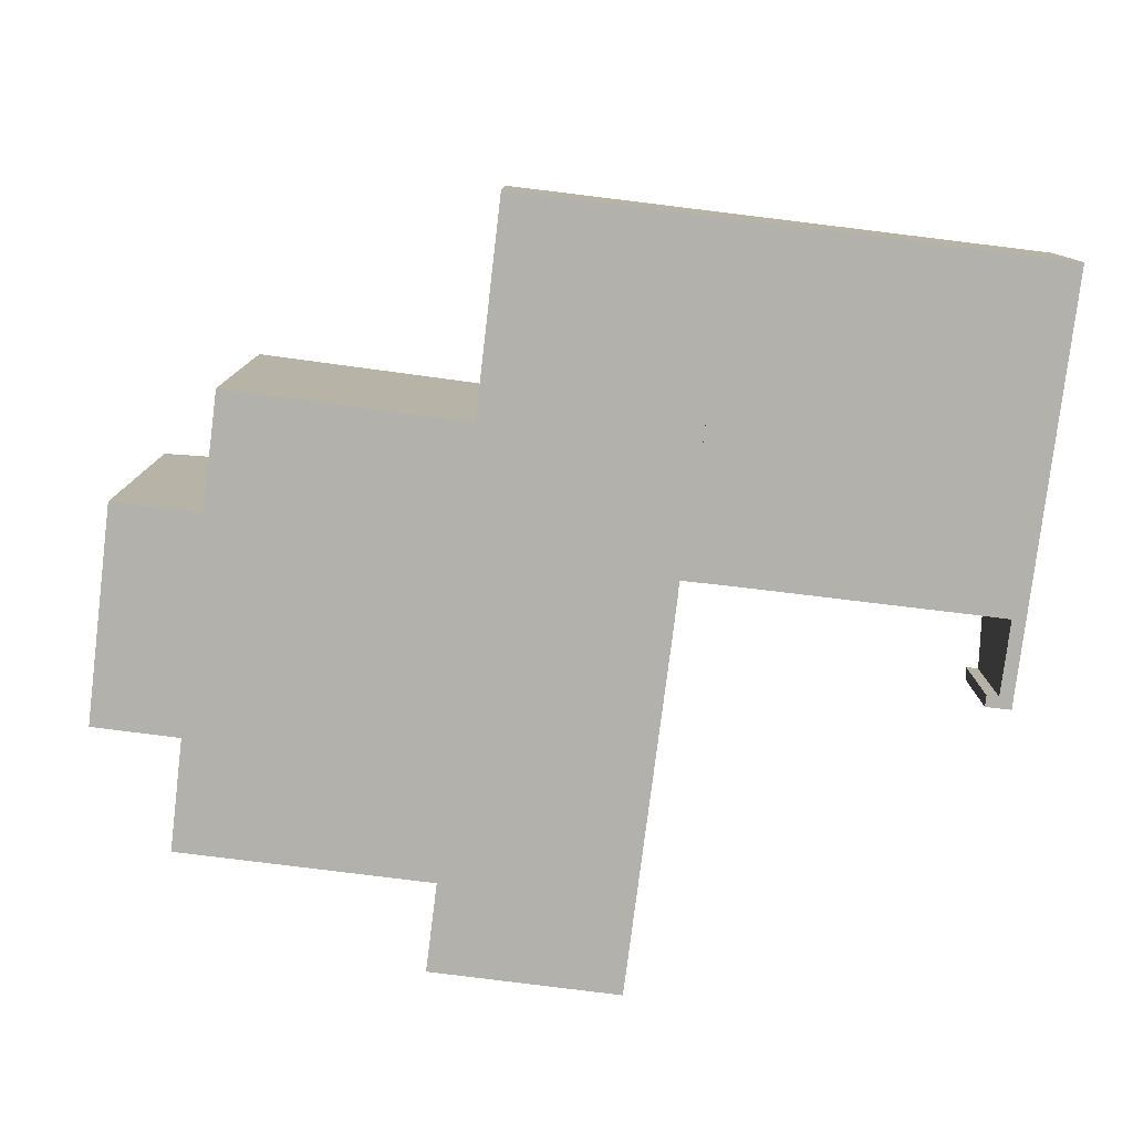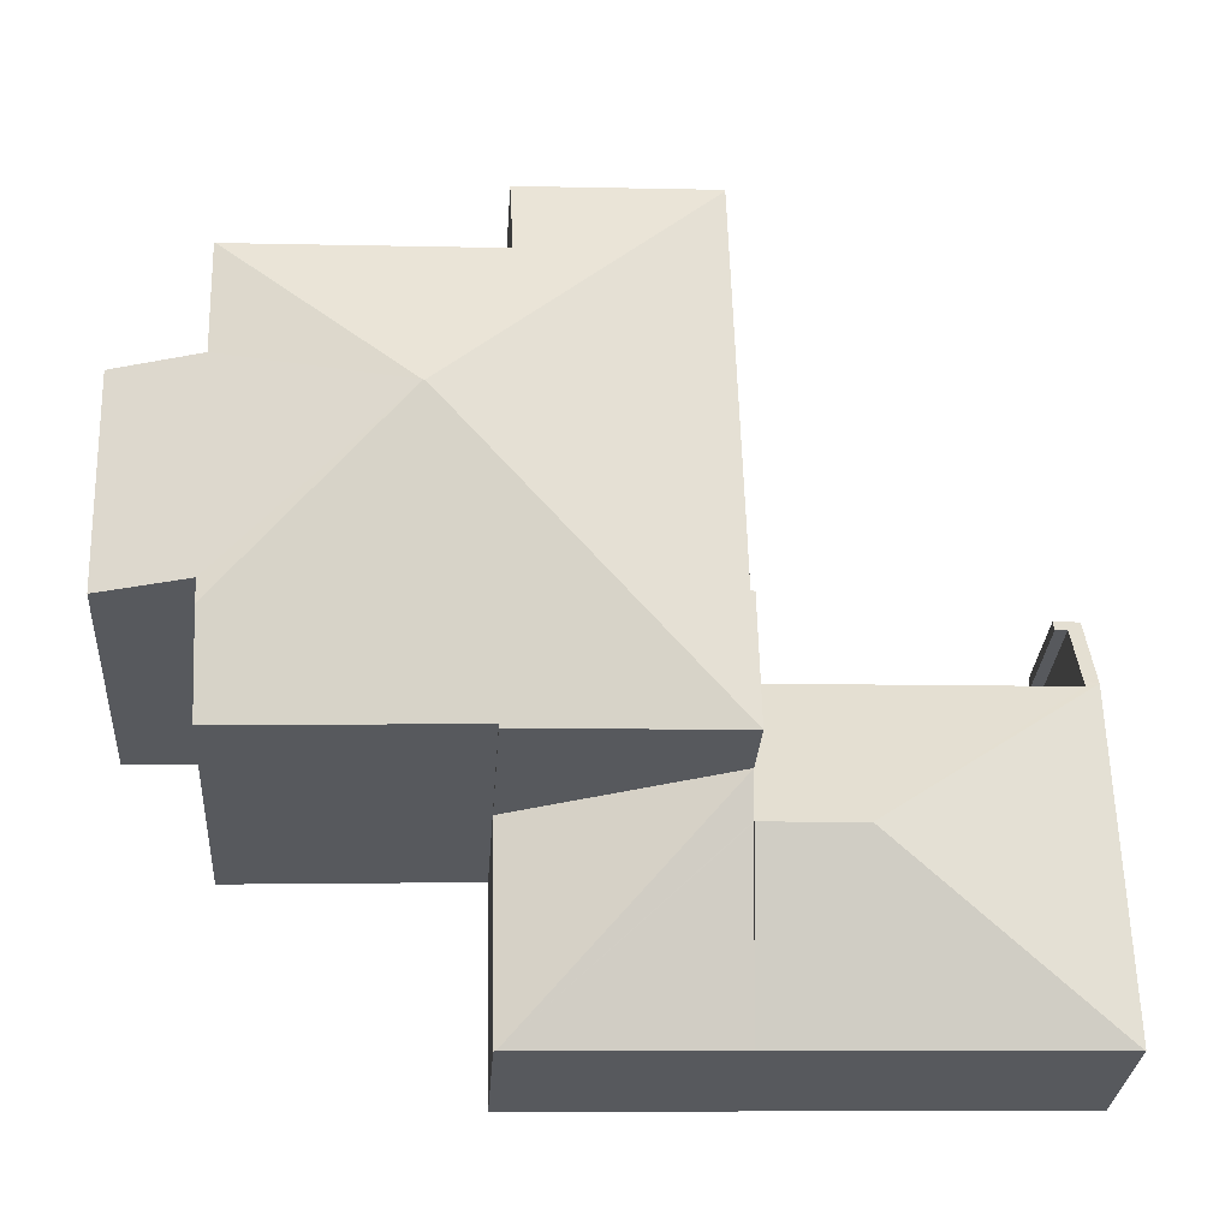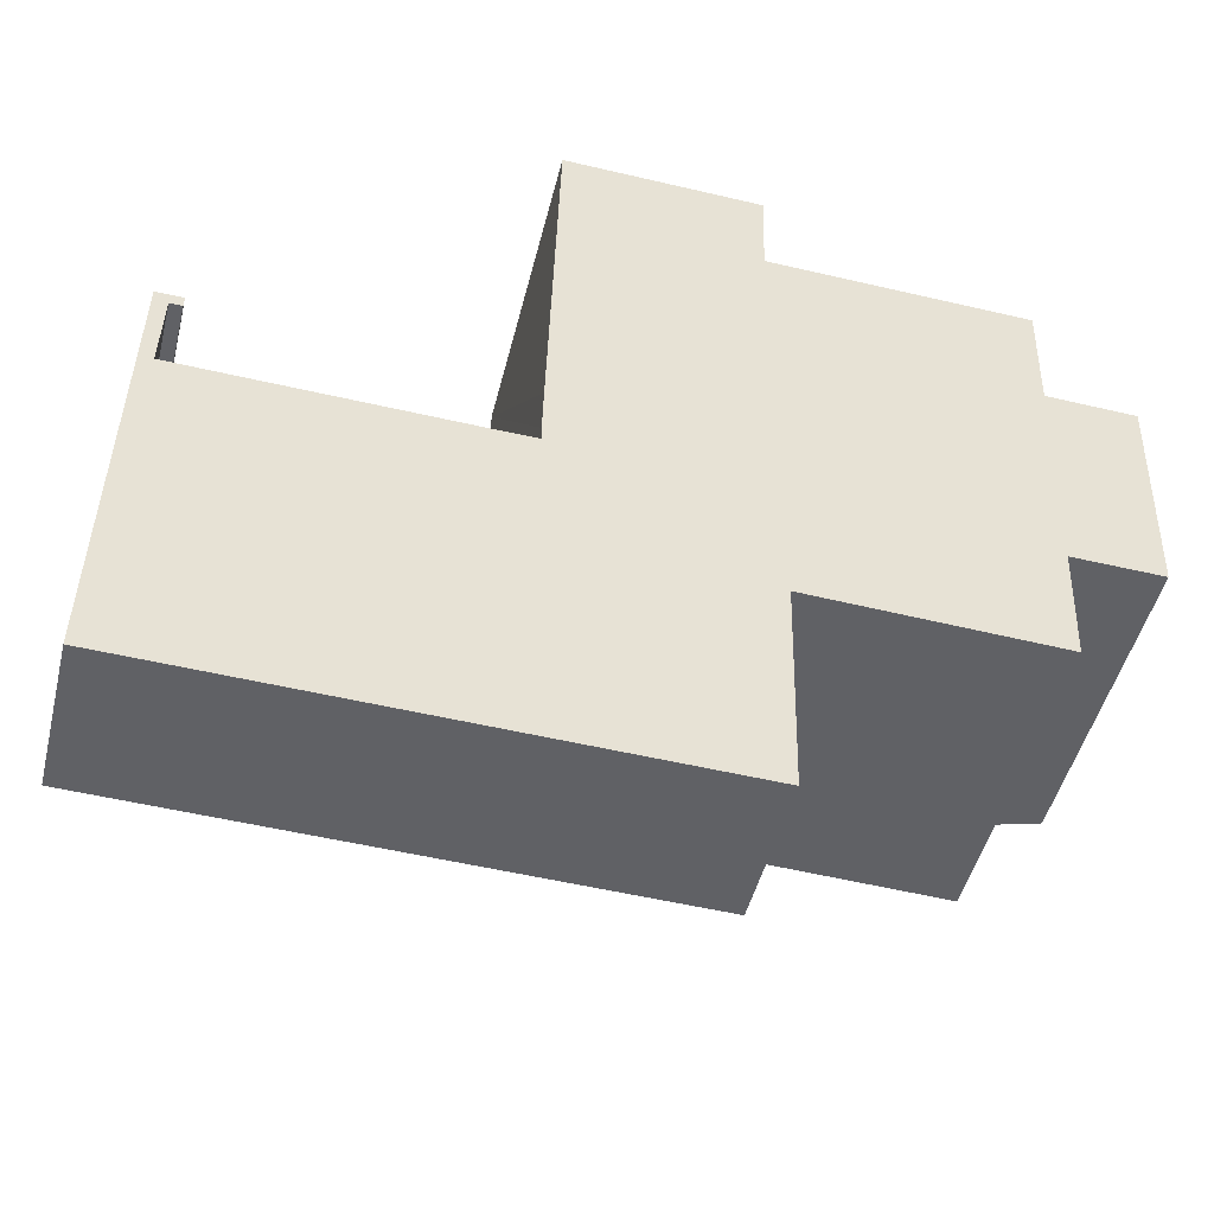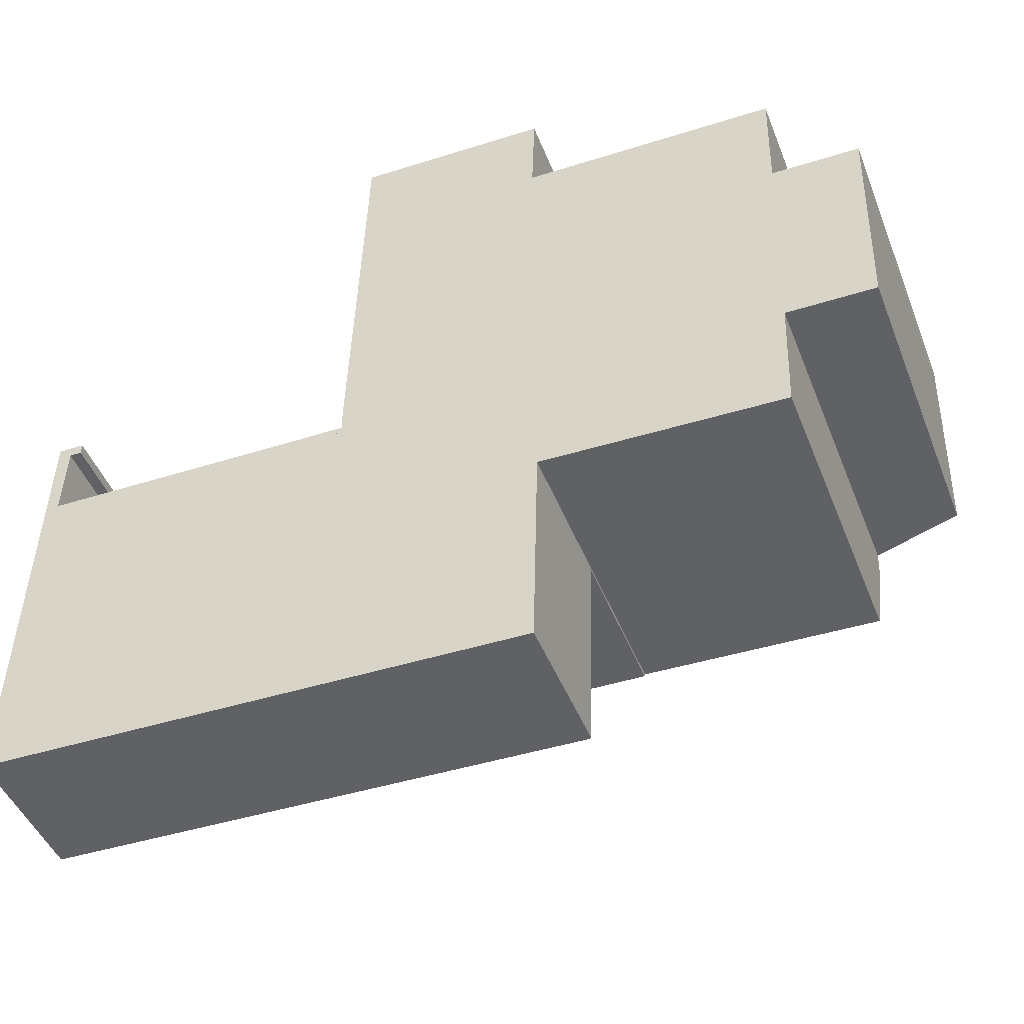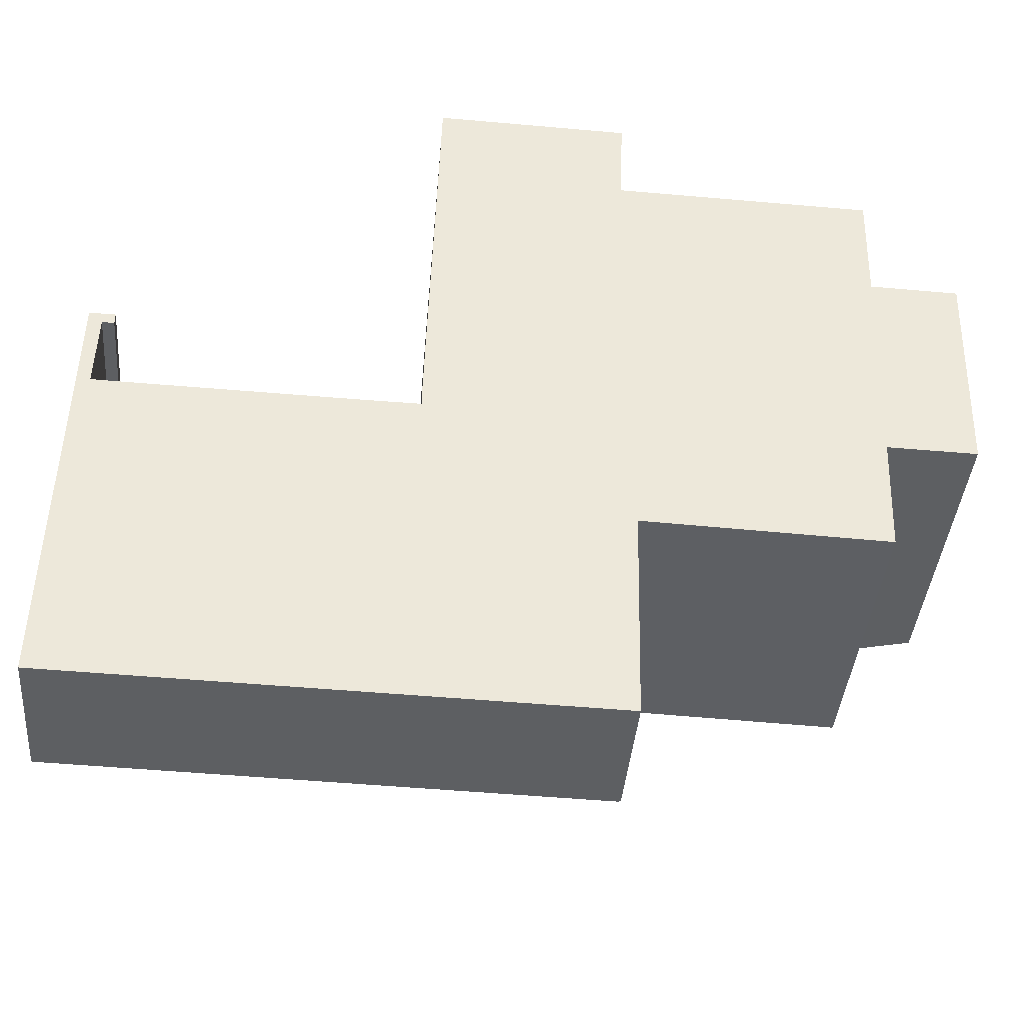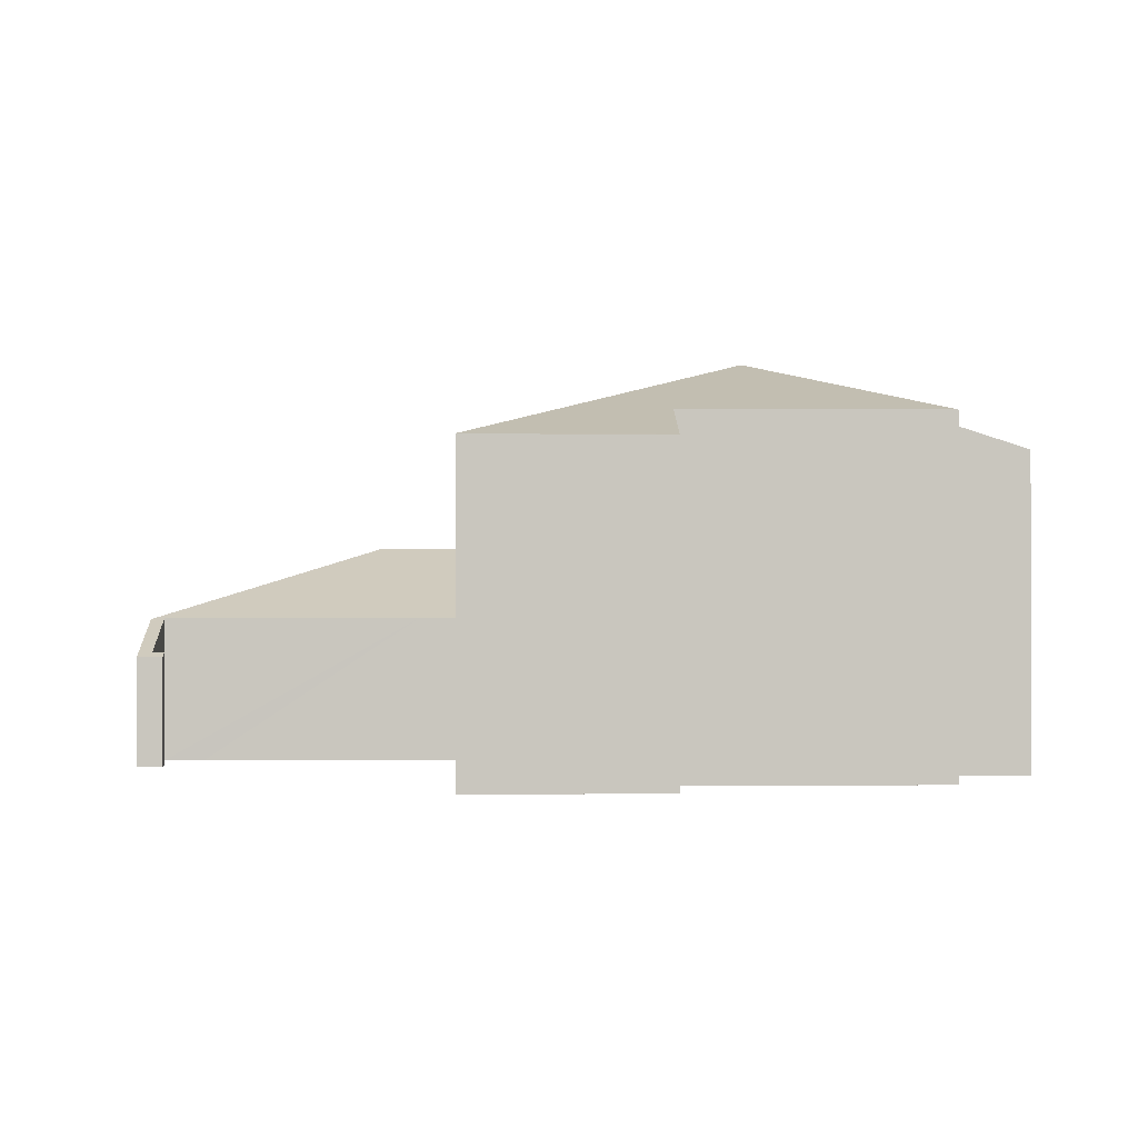
<metadata>
{"format":"obj","ext":"obj","renderer":"f3d","projection":"perspective","resolution":1024,"background":"white","views":[{"elev":-78.9,"azim":174.6,"up":"+Y"},{"elev":-29.6,"azim":176.1,"up":"+Z"},{"elev":-47.7,"azim":-13.8,"up":"+Z"},{"elev":-46.5,"azim":21.0,"up":"+Z"},{"elev":-39.5,"azim":-4.8,"up":"+Z"},{"elev":-0.7,"azim":1.0,"up":"+Y"}]}
</metadata>
<code>
v  19.69 6.942 6.864
v  17.69 7.583 6.915
v  19.82 6.944 11.77
v  17.9 7.584 14.39
v  13.75 8.88 10.51
v  17.87 7.595 14.39
v  17.84 7.579 11.84
v  17.67 7.585 6.365
v  7.409 6.91 4.536
v  12.17 6.933 4.482
v  12.17 6.91 4.409
v  13.71 8.88 10.51
v  17.59 6.913 4.272
v  7.483 6.91 7.419
v  7.592 6.945 7.417
v  7.589 6.942 7.733
v  7.619 6.942 8.798
v  7.867 6.957 16.69
v  12.2 6.944 16.6
v  7.868 6.942 16.74
v  12.13 7.596 14.56
v  12.13 -8.918e-16 14.56
v  12.2 -1.016e-15 16.6
v  17.9 -8.812e-16 14.39
v  17.84 -7.249e-16 11.84
v  19.82 -7.209e-16 11.77
v  19.69 -4.203e-16 6.864
v  17.69 -4.234e-16 6.915
v  17.59 -2.616e-16 4.272
v  17.67 -3.897e-16 6.365
v  12.17 -2.744e-16 4.482
v  12.17 -2.7e-16 4.409
v  17.87 -8.813e-16 14.39
v  7.592 -4.542e-16 7.417
v  7.483 -4.543e-16 7.419
v  7.868 -1.025e-15 16.74
v  7.409 -2.777e-16 4.536
v  7.589 -4.735e-16 7.733
v  7.619 -5.387e-16 8.798
v  7.867 -1.022e-15 16.69
v  12.01 3.294 -0.322
v  12.17 3.284 4.409
v  12.06 3.272 -0.323
v  7.409 5.37 4.536
v  7.385 4.968 3.62
v  7.287 3.295 -0.195
v  7.386 4.983 3.656
v  12.06 1.978e-17 -0.323
v  7.287 1.194e-17 -0.195
v  12.01 1.972e-17 -0.322
v  7.386 -2.239e-16 3.656
v  7.385 -2.217e-16 3.62
v  0.246 2.45 9.551
v  0.825 2.447 9.541
v  0.551 2.562 9.291
v  0.821 2.561 9.286
v  0.2 3.249 7.761
v  0.504 3.25 7.752
v  0.198 3.284 7.685
v  0.499 3.321 7.591
v  5.176 5 3.684
v  1.414 3.321 7.564
v  6.415 3.309 7.437
v  7.483 3.303 7.419
v  7.409 4.59 4.536
v  7.385 4.999 3.62
v  0.032 3.295 -0.001
v  0 3.284 2.011e-16
v  0.246 -5.848e-16 9.551
v  0.825 -5.842e-16 9.541
v  0.499 -4.648e-16 7.591
v  1.414 -4.632e-16 7.564
v  6.415 -4.554e-16 7.437
v  0.821 -5.686e-16 9.286
v  0.551 -5.689e-16 9.291
v  0.504 -4.747e-16 7.752
v  0.032 6.123e-20 -0.001
v  0 0 0
v  0.198 -4.706e-16 7.685
v  0.2 -4.752e-16 7.761
g defaultobject
f 1 2 3
f 4 5 6
f 5 4 7
f 5 7 3
f 5 3 2
f 5 2 8
f 9 10 11
f 10 9 12
f 10 12 13
f 13 12 8
f 8 12 5
f 14 15 9
f 12 9 15
f 16 12 15
f 17 12 16
f 18 12 17
f 19 18 20
f 18 19 21
f 18 21 12
f 12 21 6
f 12 6 5
f 19 22 21
f 22 19 23
f 24 7 4
f 7 24 25
f 26 1 3
f 1 26 27
f 28 8 2
f 8 28 13
f 13 28 29
f 29 28 30
f 31 11 10
f 11 31 32
f 22 6 21
f 6 22 4
f 4 22 24
f 24 22 33
f 25 3 7
f 3 25 26
f 14 34 15
f 34 14 35
f 20 23 19
f 23 20 36
f 1 28 2
f 28 1 27
f 13 31 10
f 31 13 29
f 32 9 11
f 9 32 37
f 37 14 9
f 14 37 35
f 34 16 15
f 16 34 38
f 38 17 16
f 17 38 18
f 18 38 39
f 18 39 40
f 18 40 20
f 20 40 36
f 32 35 37
f 35 32 34
f 34 32 38
f 38 32 39
f 39 32 31
f 39 31 29
f 39 29 40
f 40 29 30
f 40 30 28
f 40 28 27
f 40 27 22
f 22 27 25
f 25 27 26
f 40 22 36
f 25 33 22
f 33 25 24
f 23 36 22
f 41 42 43
f 42 41 44
f 45 41 46
f 47 41 45
f 44 41 47
f 37 42 44
f 42 37 32
f 32 43 42
f 43 32 48
f 43 46 41
f 46 43 48
f 46 48 49
f 49 48 50
f 47 37 44
f 37 47 45
f 37 45 46
f 37 46 51
f 51 46 52
f 52 46 49
f 50 52 49
f 52 50 48
f 52 48 32
f 52 32 51
f 51 32 37
f 53 54 55
f 56 55 54
f 53 55 57
f 58 57 55
f 59 57 58
f 60 59 58
f 61 59 60
f 62 61 60
f 63 61 62
f 64 61 63
f 65 61 64
f 66 61 65
f 47 66 65
f 67 66 46
f 66 67 61
f 68 61 67
f 61 68 59
f 69 54 53
f 54 69 70
f 71 62 60
f 62 71 63
f 63 71 72
f 63 72 73
f 63 73 64
f 64 73 35
f 54 74 56
f 74 54 70
f 75 58 55
f 58 75 60
f 60 75 71
f 71 75 76
f 35 65 64
f 65 35 47
f 47 35 66
f 66 35 46
f 46 35 37
f 46 37 51
f 46 51 52
f 46 52 49
f 56 75 55
f 75 56 74
f 49 67 46
f 67 49 77
f 67 77 68
f 68 77 78
f 78 59 68
f 59 78 79
f 59 79 57
f 57 79 53
f 53 79 80
f 53 80 69
f 70 75 74
f 75 70 69
f 52 77 49
f 77 52 51
f 77 51 37
f 77 37 35
f 77 35 73
f 77 73 72
f 77 72 78
f 78 72 71
f 78 71 79
f 79 71 76
f 79 76 75
f 79 75 80
f 80 75 69

</code>
